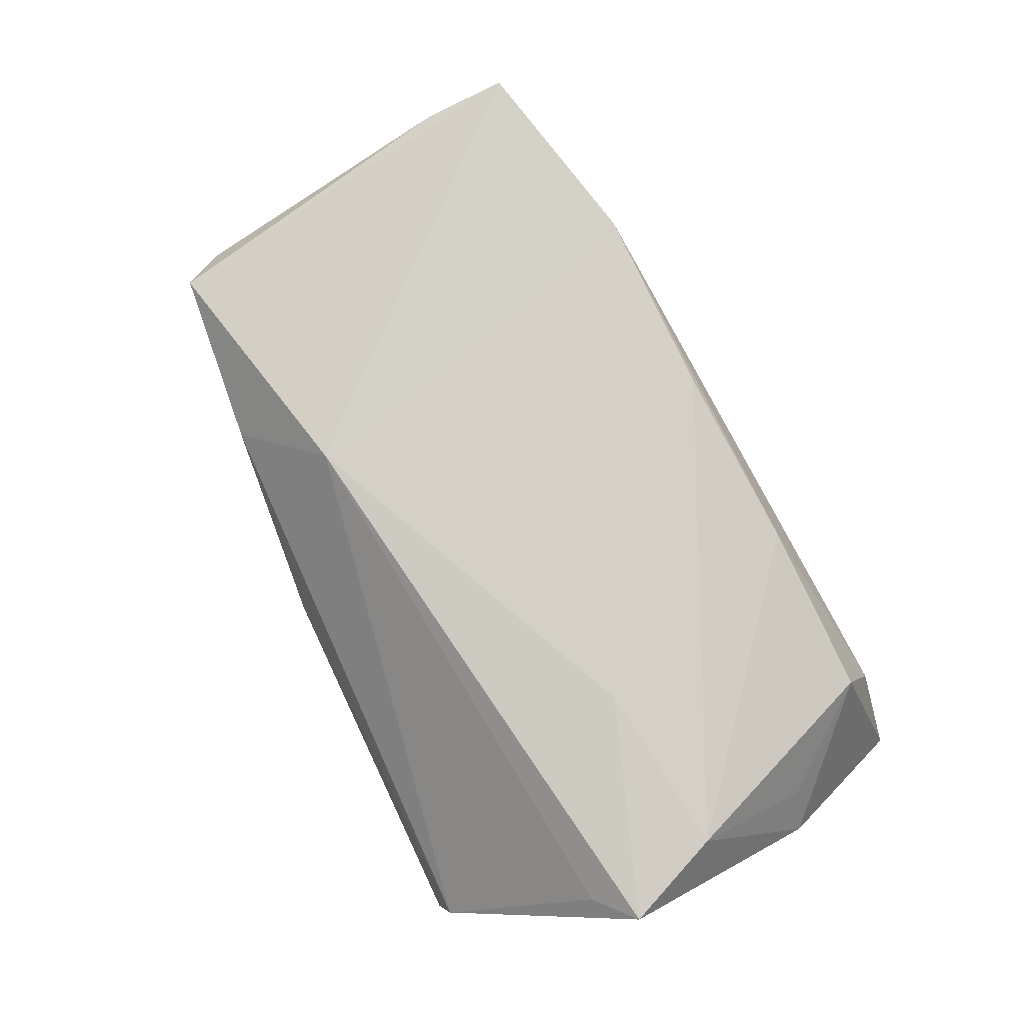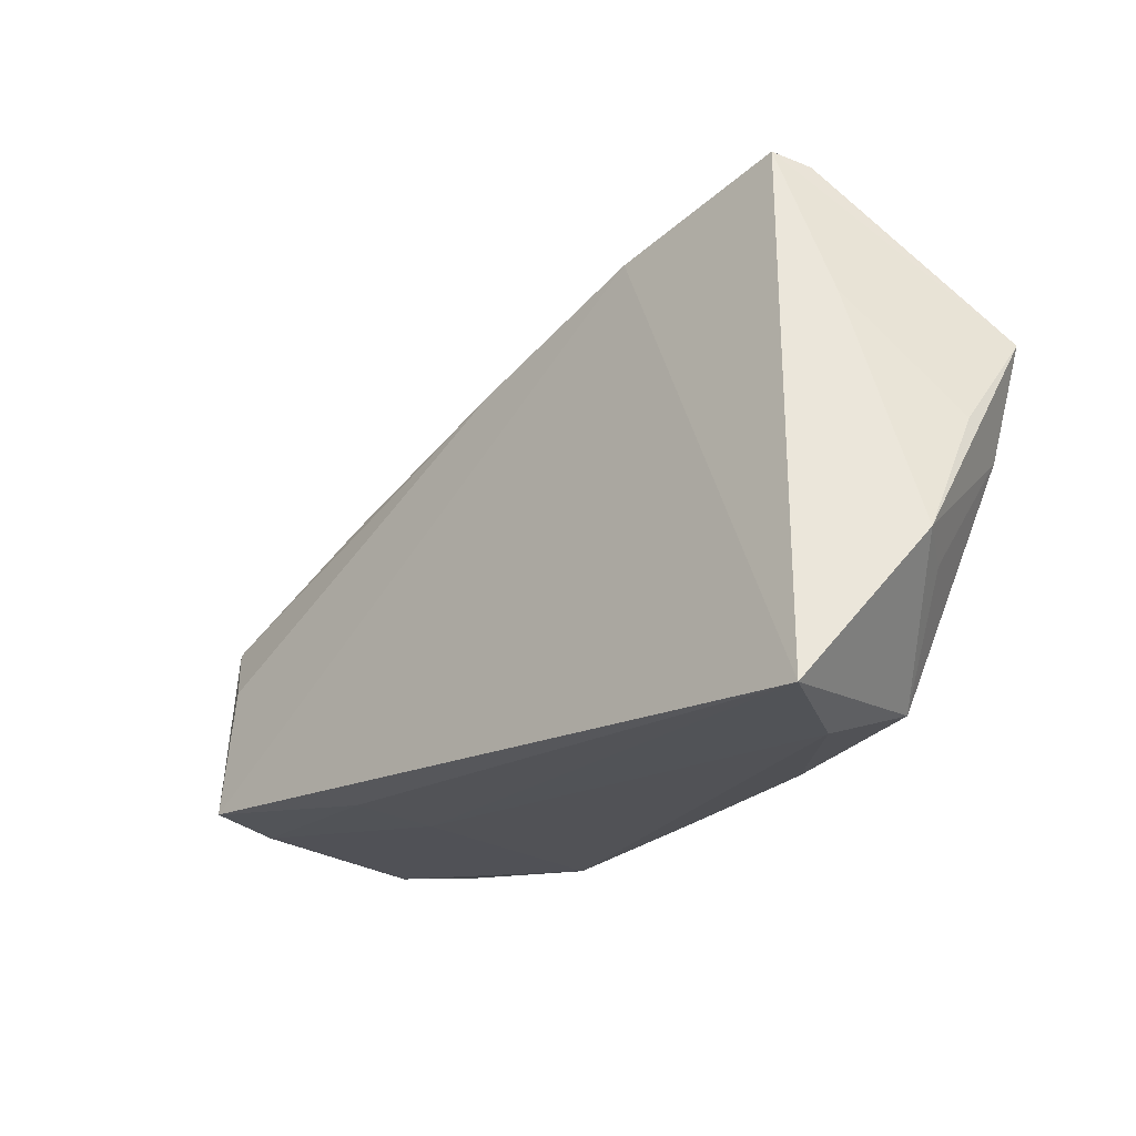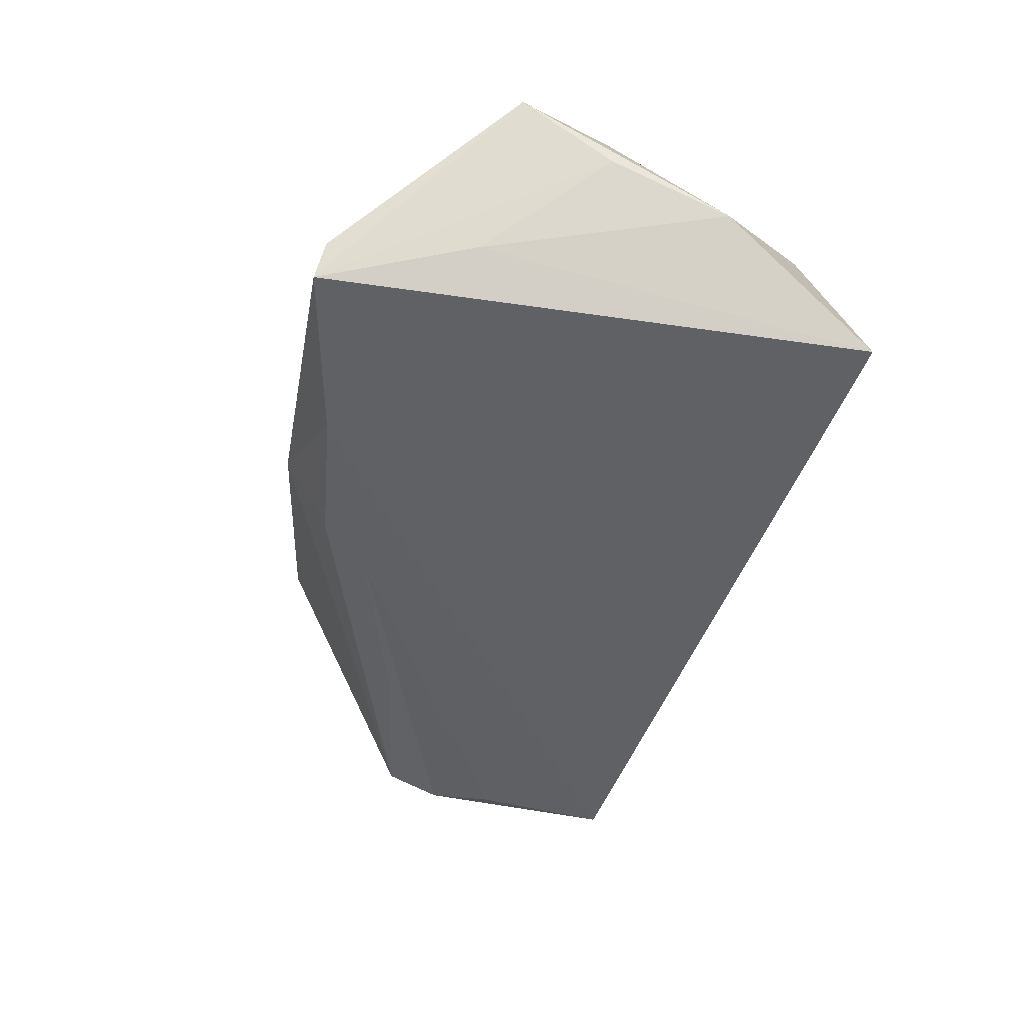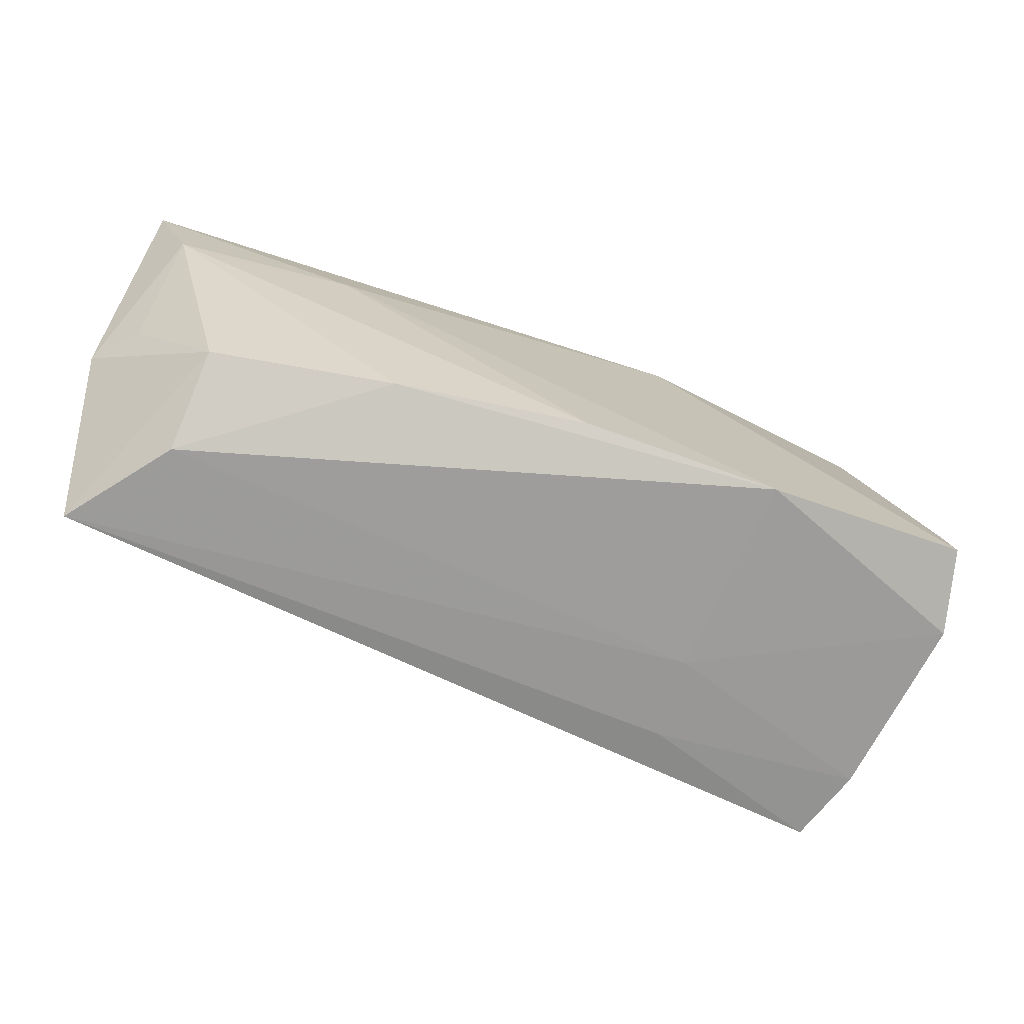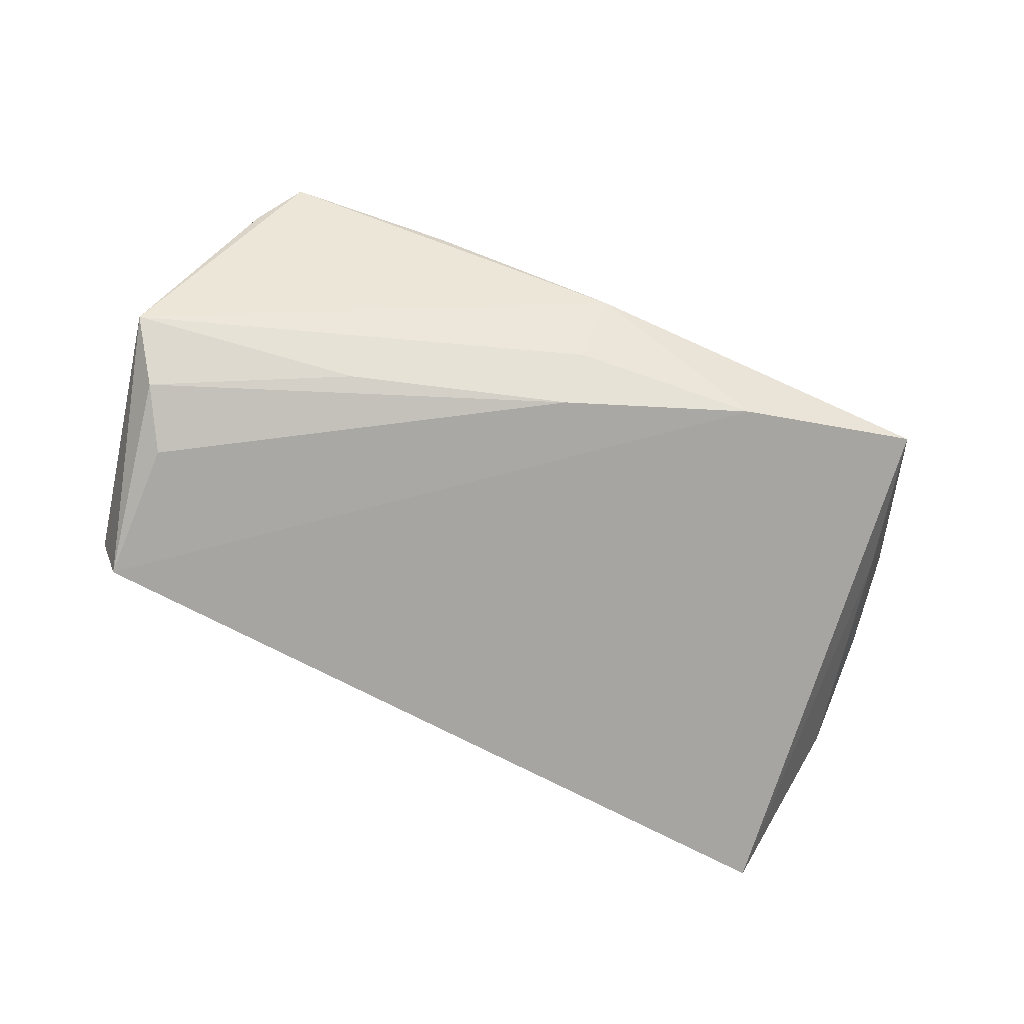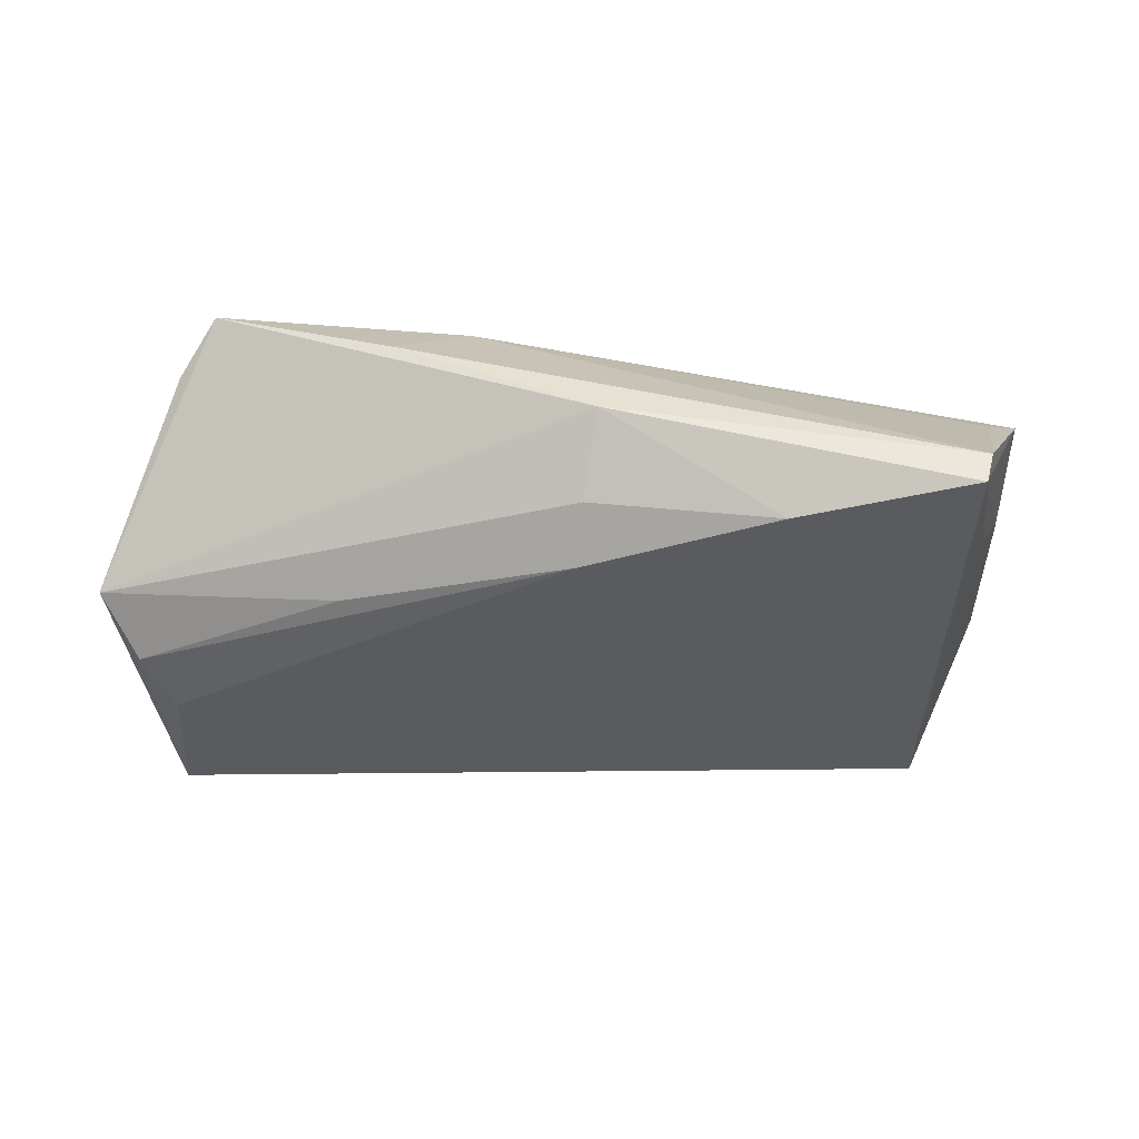
<metadata>
{"format":"obj","ext":"obj","renderer":"f3d","projection":"perspective","resolution":1024,"background":"white","views":[{"elev":80.0,"azim":-116.5,"up":"+Z"},{"elev":-24.1,"azim":-125.7,"up":"+Y"},{"elev":-38.4,"azim":-101.7,"up":"+Z"},{"elev":-74.8,"azim":-20.7,"up":"+Y"},{"elev":-71.0,"azim":155.6,"up":"+Z"},{"elev":-29.0,"azim":173.6,"up":"+Z"}]}
</metadata>
<code>
v 0.001055 -0.02594 0.01765
v 0.01398 0.02378 0.01816
v 0.05399 -0.02264 0.00741
v 0.000479 0.02988 -0.009263
v 0.02892 0.01579 -0.01684
v 0.05831 0.01104 -0.01493
v 0.05181 -0.01055 0.01684
v -0.06002 -0.0128 0.0005424
v -0.02382 0.03256 -0.01154
v -0.05522 -0.0142 0.006
v -0.05266 0.0177 -0.003965
v -0.05513 0.01802 0.013
v 0.02384 -0.02523 -0.007161
v -0.0227 -0.027 0.01422
v -0.05996 0.001998 0.007439
v 0.04579 0.03011 0.01391
v -0.0329 0.003524 0.01816
v -0.0471 0.03748 -0.007781
v -0.04509 -0.02724 0.01001
v -0.06013 0.01366 0.01593
v 0.04807 -0.02075 -0.02512
v 0.05329 0.004582 -0.02062
v 0.02465 -0.0242 -0.01767
v -0.0551 0.0009457 0.01607
v -0.0006177 0.03607 0.0004068
v 0.04872 -0.00301 -0.02309
v 0.02583 -0.02631 0.01816
v -0.04525 -0.03183 -0.001825
v 0.05154 -0.02128 0.01798
v 0.0005192 0.02407 -0.01504
v -0.04852 0.03636 -0.003077
v 0.05106 -0.02153 -0.01563
v -0.05481 -0.03183 -0.01435
v 0.02407 0.03305 0.009249
v 0.04981 0.02516 0.008082
f 20 18 15
f 31 18 20
f 25 16 6
f 18 31 25
f 28 19 33
f 13 28 33
f 27 28 13
f 33 18 9
f 9 21 33
f 18 25 9
f 11 18 33
f 11 15 18
f 24 17 20
f 33 19 8
f 8 11 33
f 15 11 8
f 20 15 8
f 8 24 20
f 16 29 7
f 3 29 27
f 27 13 3
f 6 7 3
f 3 7 29
f 20 17 2
f 2 29 16
f 2 17 27
f 27 29 2
f 16 25 34
f 34 25 31
f 34 2 16
f 31 2 34
f 14 28 27
f 19 28 14
f 14 24 19
f 33 21 23
f 23 13 33
f 30 26 21
f 21 9 30
f 4 25 6
f 4 9 25
f 6 30 4
f 4 30 9
f 27 17 1
f 17 24 1
f 1 14 27
f 24 14 1
f 19 24 10
f 10 8 19
f 24 8 10
f 6 16 35
f 35 7 6
f 16 7 35
f 32 3 13
f 32 23 21
f 13 23 32
f 32 21 6
f 6 3 32
f 12 31 20
f 20 2 12
f 12 2 31
f 26 30 22
f 6 21 22
f 21 26 22
f 5 30 6
f 6 22 5
f 5 22 30

</code>
